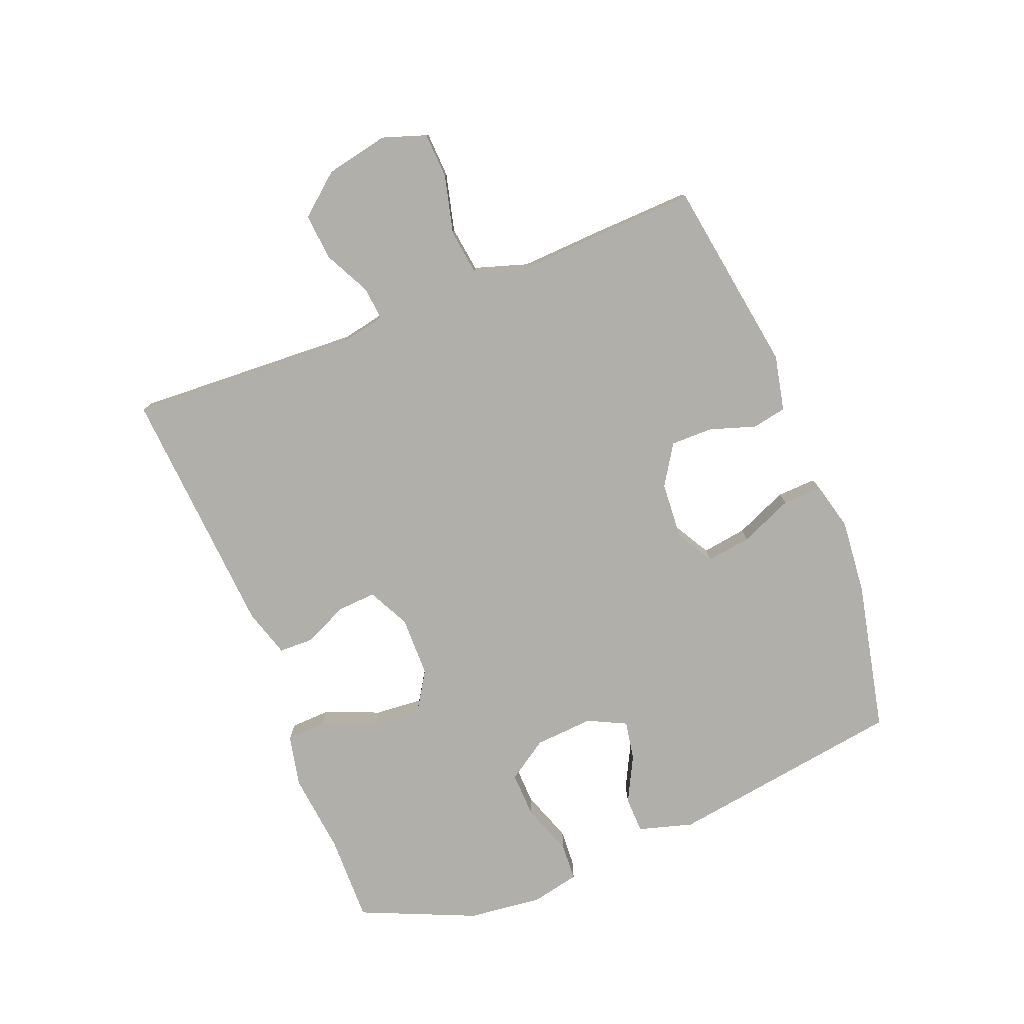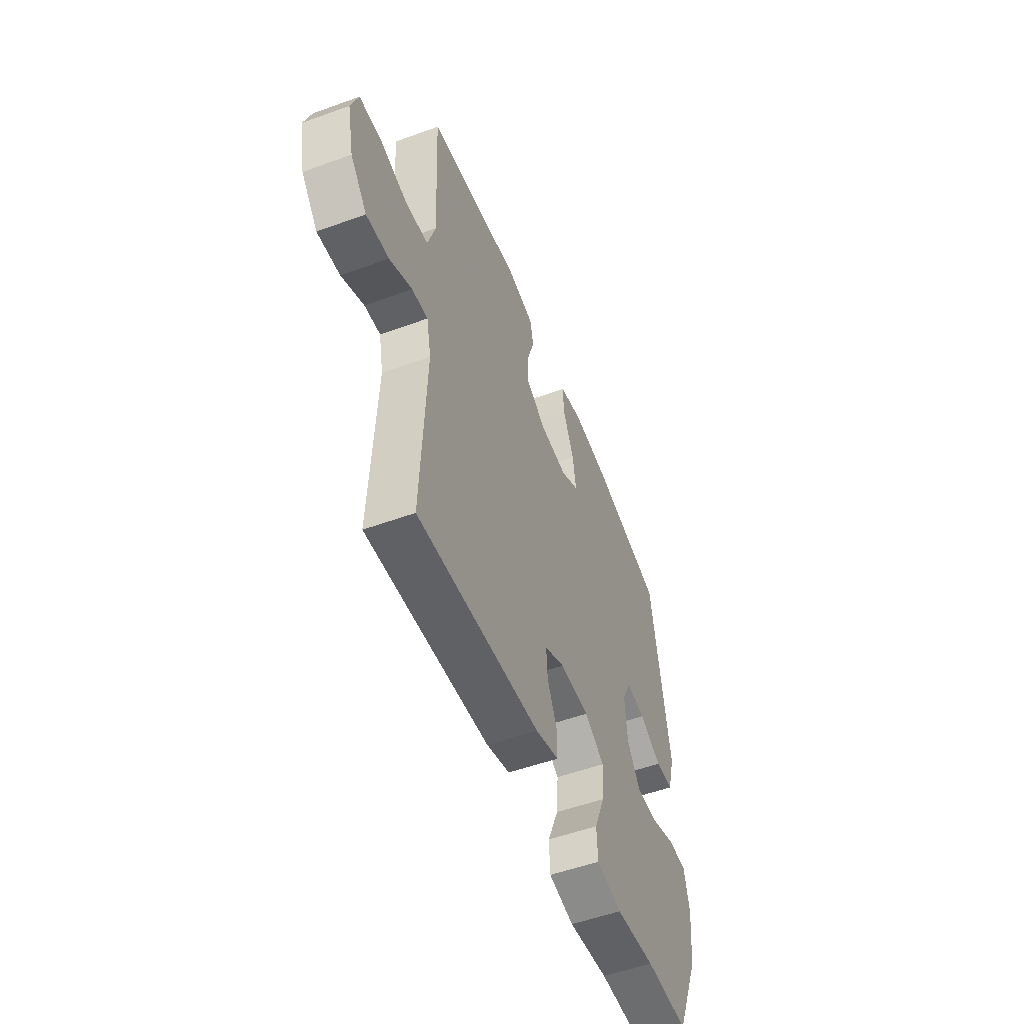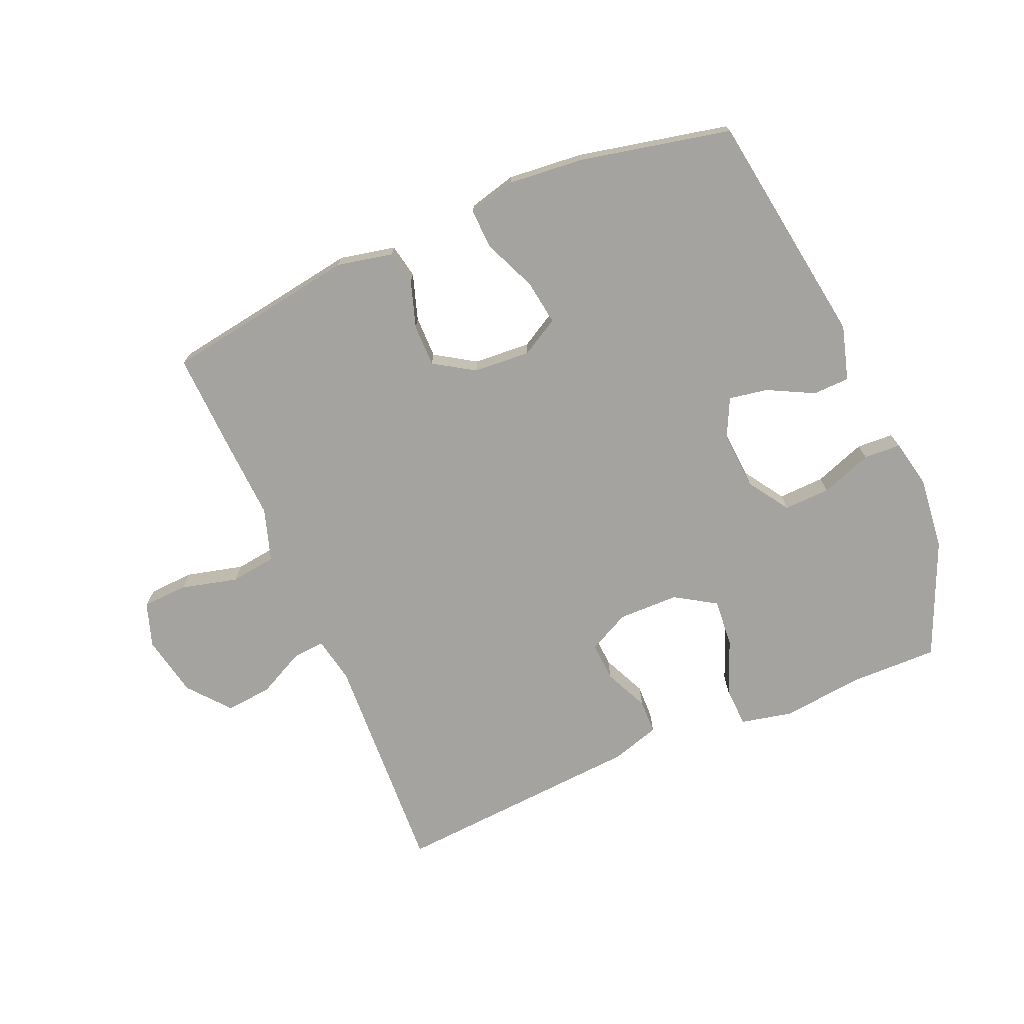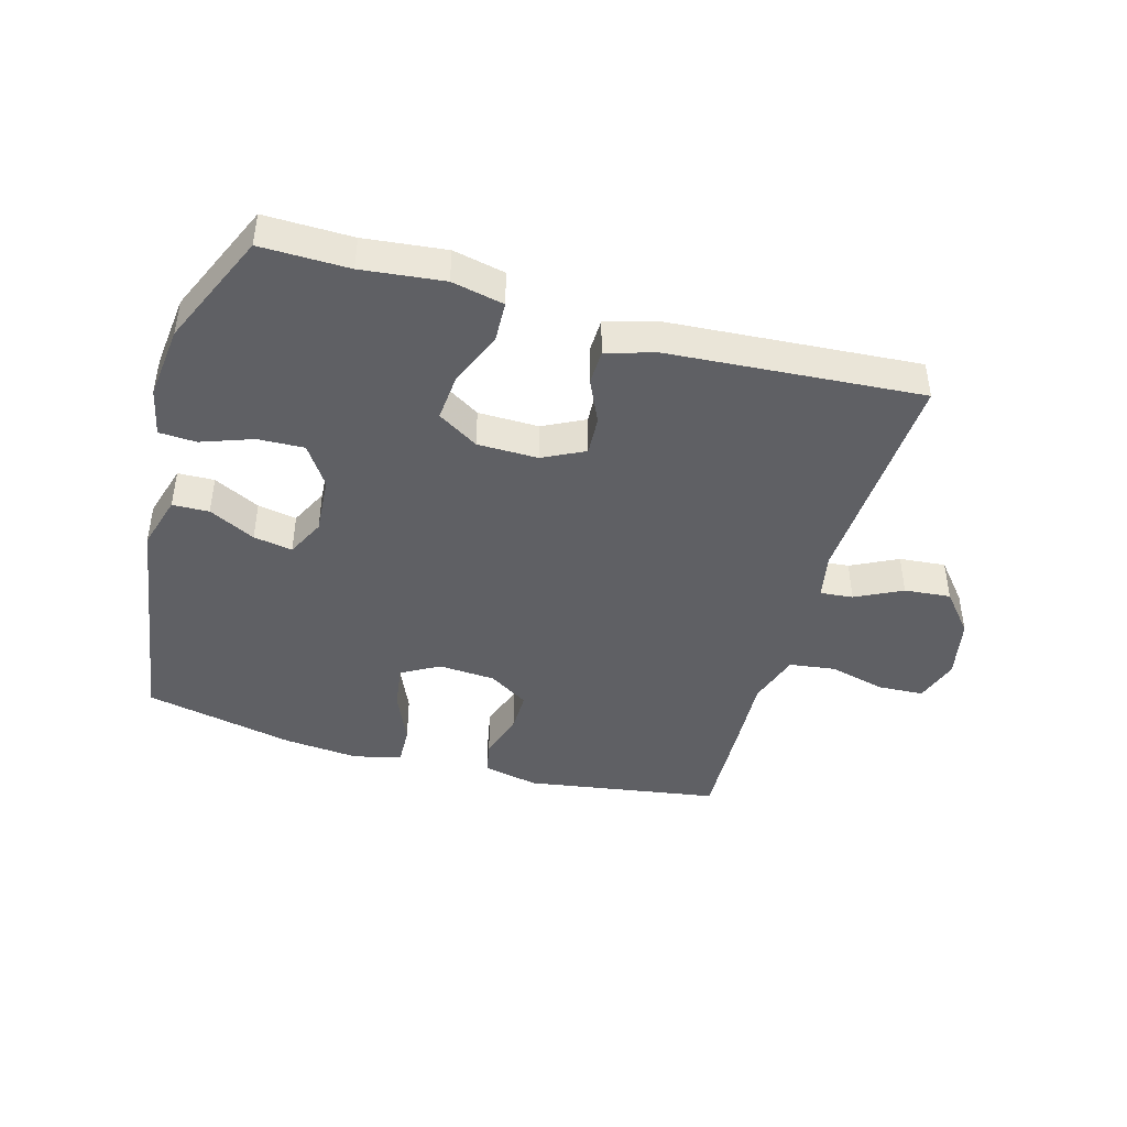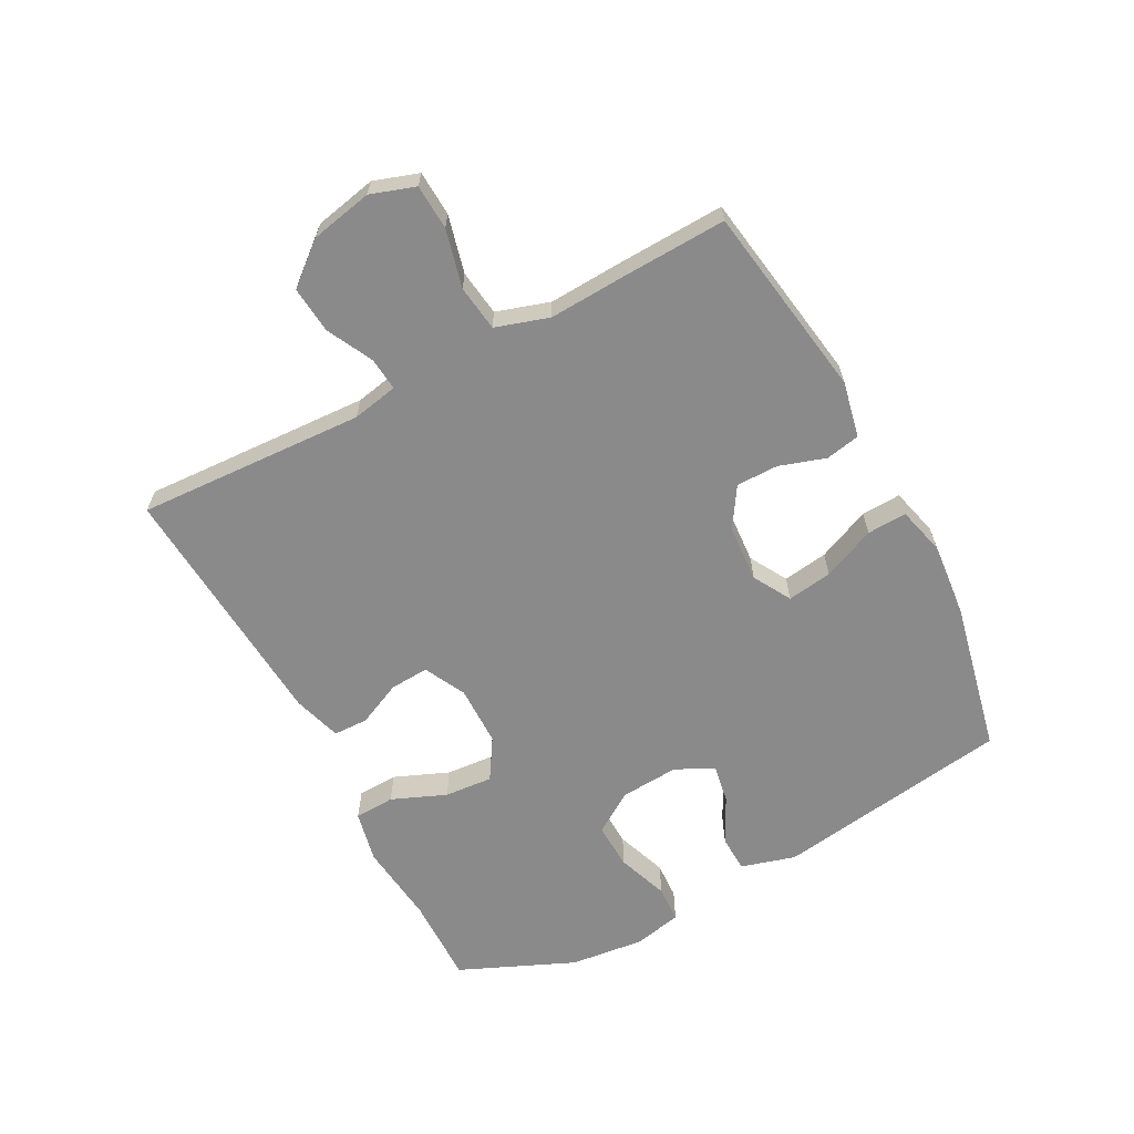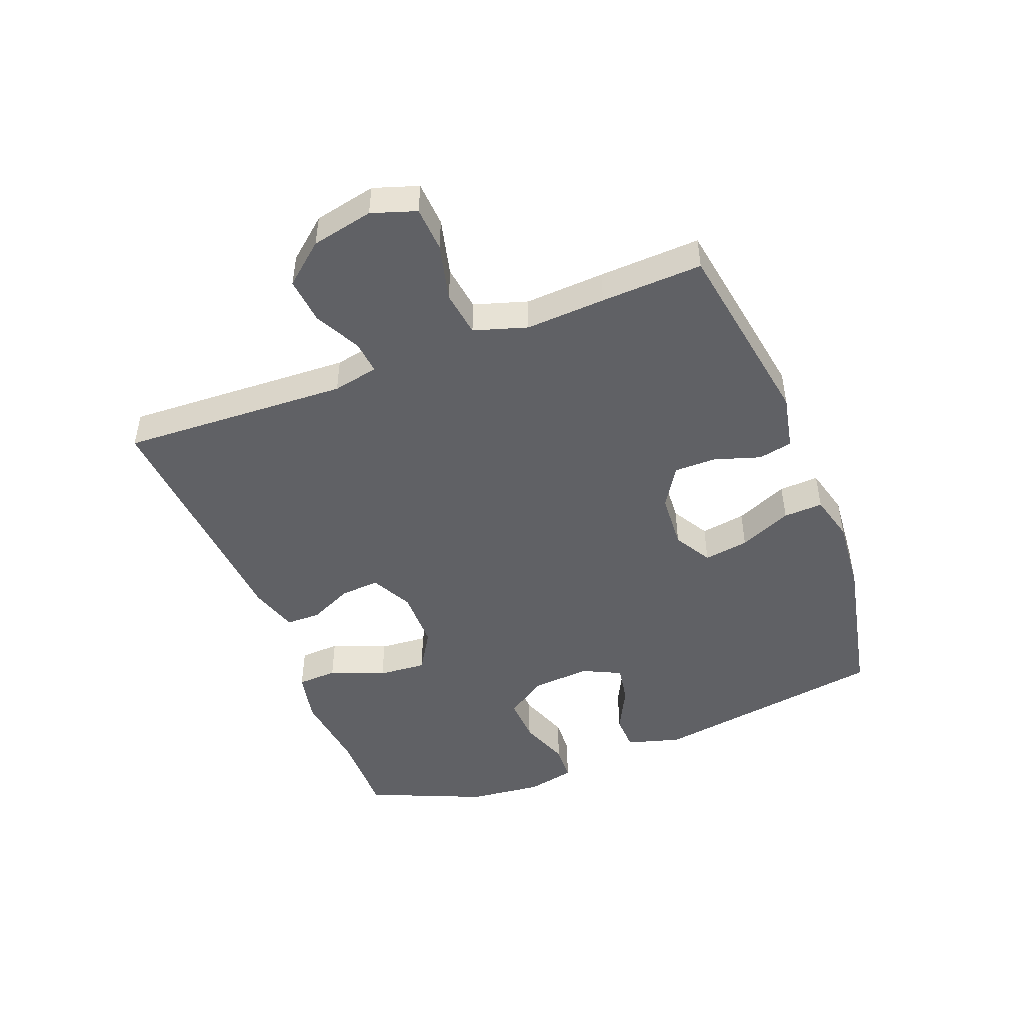
<metadata>
{"format":"obj","ext":"obj","renderer":"f3d","projection":"perspective","resolution":1024,"background":"white","views":[{"elev":-78.0,"azim":-68.6,"up":"+Y"},{"elev":-53.1,"azim":-68.7,"up":"+Z"},{"elev":-72.8,"azim":23.0,"up":"+Y"},{"elev":-43.5,"azim":164.0,"up":"+Y"},{"elev":-63.5,"azim":-62.2,"up":"+Y"},{"elev":-47.5,"azim":-68.7,"up":"+Y"}]}
</metadata>
<code>
v -0.5 0.07 0.5
v -0.187 0.07 0.55
v -0.097 0.07 0.531
v -0.086 0.07 0.476
v -0.11 0.07 0.401
v -0.11 0.07 0.333
v -0.045 0.07 0.292
v 0.047 0.07 0.286
v 0.108 0.07 0.321
v 0.097 0.07 0.394
v 0.06 0.07 0.479
v 0.057 0.07 0.543
v 0.134 0.07 0.563
v 0.256 0.07 0.552
v 0.5 0.07 0.5
v 0.559 0.07 0.118
v 0.534 0.07 0.03
v 0.475 0.07 0.028
v 0.4 0.07 0.066
v 0.337 0.07 0.077
v 0.307 0.07 0.015
v 0.314 0.07 -0.08
v 0.358 0.07 -0.146
v 0.433 0.07 -0.143
v 0.516 0.07 -0.113
v 0.576 0.07 -0.116
v 0.593 0.07 -0.194
v 0.58 0.07 -0.314
v 0.5 0.07 -0.5
v 0.358 0.07 -0.498
v 0.226 0.07 -0.513
v 0.142 0.07 -0.495
v 0.139 0.07 -0.43
v 0.175 0.07 -0.342
v 0.181 0.07 -0.264
v 0.115 0.07 -0.223
v 0.017 0.07 -0.222
v -0.05 0.07 -0.256
v -0.046 0.07 -0.319
v -0.013 0.07 -0.39
v -0.014 0.07 -0.446
v -0.092 0.07 -0.47
v -0.5 0.07 -0.5
v -0.483 0.07 -0.132
v -0.498 0.07 -0.058
v -0.551 0.07 -0.063
v -0.626 0.07 -0.101
v -0.701 0.07 -0.108
v -0.756 0.07 -0.042
v -0.777 0.07 0.058
v -0.753 0.07 0.13
v -0.68 0.07 0.134
v -0.587 0.07 0.111
v -0.513 0.07 0.121
v -0.486 0.07 0.207
v -0.493 0.07 0.336
v -0.5 0 0.5
v -0.187 0 0.55
v -0.097 0 0.531
v -0.086 0 0.476
v -0.11 0 0.401
v -0.11 0 0.333
v -0.045 0 0.292
v 0.047 0 0.286
v 0.108 0 0.321
v 0.097 0 0.394
v 0.06 0 0.479
v 0.057 0 0.543
v 0.134 0 0.563
v 0.256 0 0.552
v 0.5 0 0.5
v 0.559 0 0.118
v 0.534 0 0.03
v 0.475 0 0.028
v 0.4 0 0.066
v 0.337 0 0.077
v 0.307 0 0.015
v 0.314 0 -0.08
v 0.358 0 -0.146
v 0.433 0 -0.143
v 0.516 0 -0.113
v 0.576 0 -0.116
v 0.593 0 -0.194
v 0.58 0 -0.314
v 0.5 0 -0.5
v 0.358 0 -0.498
v 0.226 0 -0.513
v 0.142 0 -0.495
v 0.139 0 -0.43
v 0.175 0 -0.342
v 0.181 0 -0.264
v 0.115 0 -0.223
v 0.017 0 -0.222
v -0.05 0 -0.256
v -0.046 0 -0.319
v -0.013 0 -0.39
v -0.014 0 -0.446
v -0.092 0 -0.47
v -0.5 0 -0.5
v -0.483 0 -0.132
v -0.498 0 -0.058
v -0.551 0 -0.063
v -0.626 0 -0.101
v -0.701 0 -0.108
v -0.756 0 -0.042
v -0.777 0 0.058
v -0.753 0 0.13
v -0.68 0 0.134
v -0.587 0 0.111
v -0.513 0 0.121
v -0.486 0 0.207
v -0.493 0 0.336
f 55 56 1 2
f 54 55 2 3
f 50 51 52 53
f 50 53 54
f 49 50 54
f 46 47 48 49
f 45 46 49 54
f 44 45 54 3
f 39 40 41 42
f 38 39 42 43
f 31 32 33 34
f 30 31 34 35
f 29 30 35
f 28 29 35
f 27 28 35 36
f 24 25 26 27
f 23 24 27 36
f 16 17 18 19
f 16 19 20
f 15 16 20
f 14 15 20 21
f 10 11 12 13
f 9 10 13 14
f 44 3 4 5
f 44 5 6
f 38 43 44 6
f 37 38 6 7
f 22 23 36 37
f 22 37 7 8
f 9 14 21 22
f 8 9 22
f 58 57 112 111
f 59 58 111 110
f 109 108 107 106
f 110 109 106
f 110 106 105
f 105 104 103 102
f 110 105 102 101
f 59 110 101 100
f 98 97 96 95
f 99 98 95 94
f 90 89 88 87
f 91 90 87 86
f 91 86 85
f 91 85 84
f 92 91 84 83
f 83 82 81 80
f 92 83 80 79
f 75 74 73 72
f 76 75 72
f 76 72 71
f 77 76 71 70
f 69 68 67 66
f 70 69 66 65
f 61 60 59 100
f 62 61 100
f 62 100 99 94
f 63 62 94 93
f 93 92 79 78
f 64 63 93 78
f 78 77 70 65
f 78 65 64
f 1 57 58 2
f 2 58 59 3
f 3 59 60 4
f 4 60 61 5
f 5 61 62 6
f 6 62 63 7
f 7 63 64 8
f 8 64 65 9
f 9 65 66 10
f 10 66 67 11
f 11 67 68 12
f 12 68 69 13
f 13 69 70 14
f 14 70 71 15
f 15 71 72 16
f 16 72 73 17
f 17 73 74 18
f 18 74 75 19
f 19 75 76 20
f 20 76 77 21
f 21 77 78 22
f 22 78 79 23
f 23 79 80 24
f 24 80 81 25
f 25 81 82 26
f 26 82 83 27
f 27 83 84 28
f 28 84 85 29
f 29 85 86 30
f 30 86 87 31
f 31 87 88 32
f 32 88 89 33
f 33 89 90 34
f 34 90 91 35
f 35 91 92 36
f 36 92 93 37
f 37 93 94 38
f 38 94 95 39
f 39 95 96 40
f 40 96 97 41
f 41 97 98 42
f 42 98 99 43
f 43 99 100 44
f 44 100 101 45
f 45 101 102 46
f 46 102 103 47
f 47 103 104 48
f 48 104 105 49
f 49 105 106 50
f 50 106 107 51
f 51 107 108 52
f 52 108 109 53
f 53 109 110 54
f 54 110 111 55
f 55 111 112 56
f 56 112 57 1

</code>
